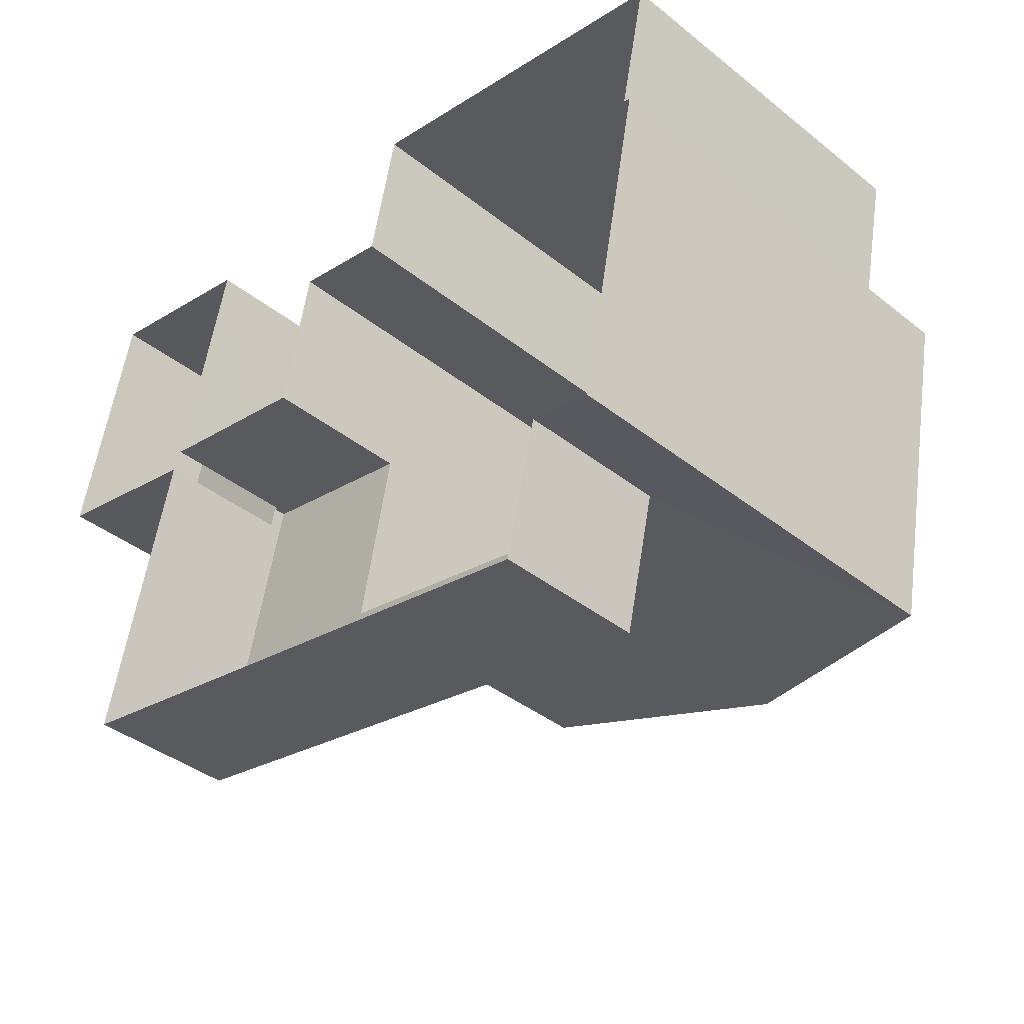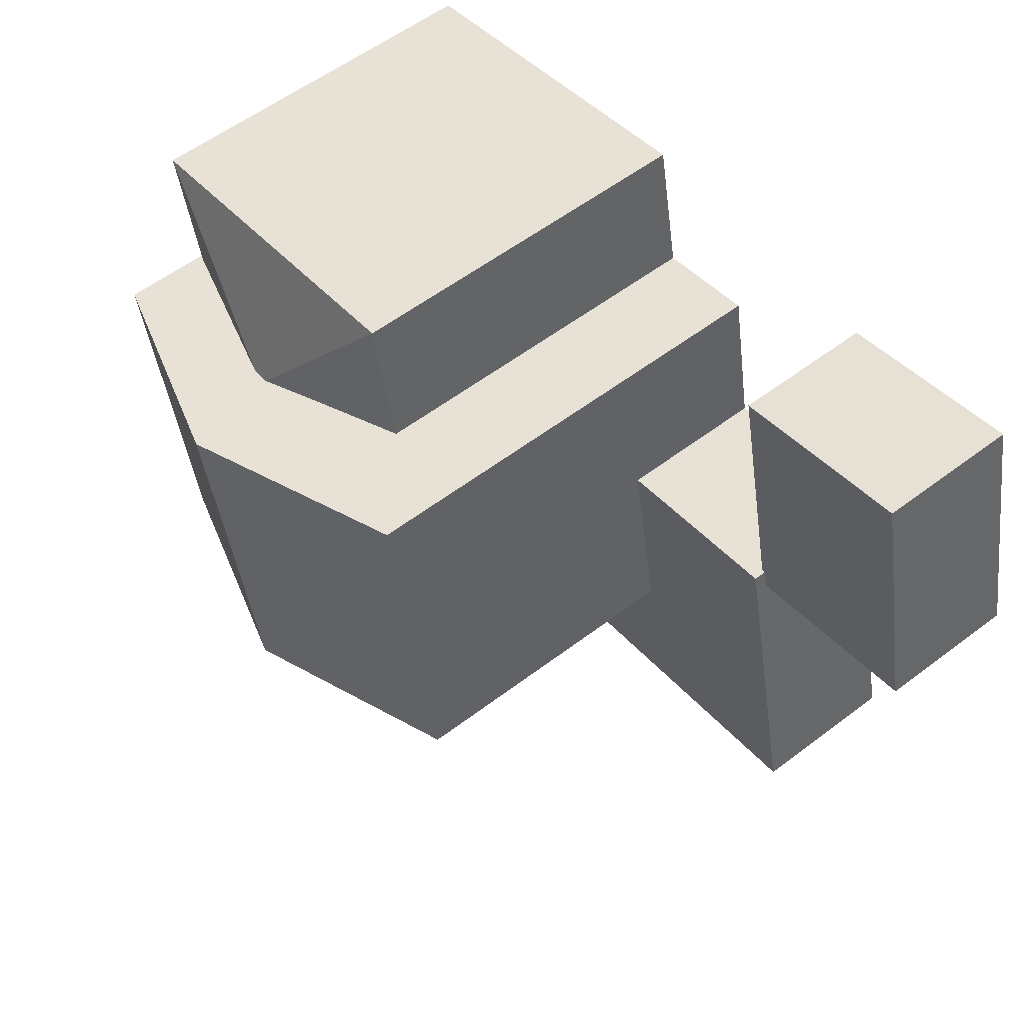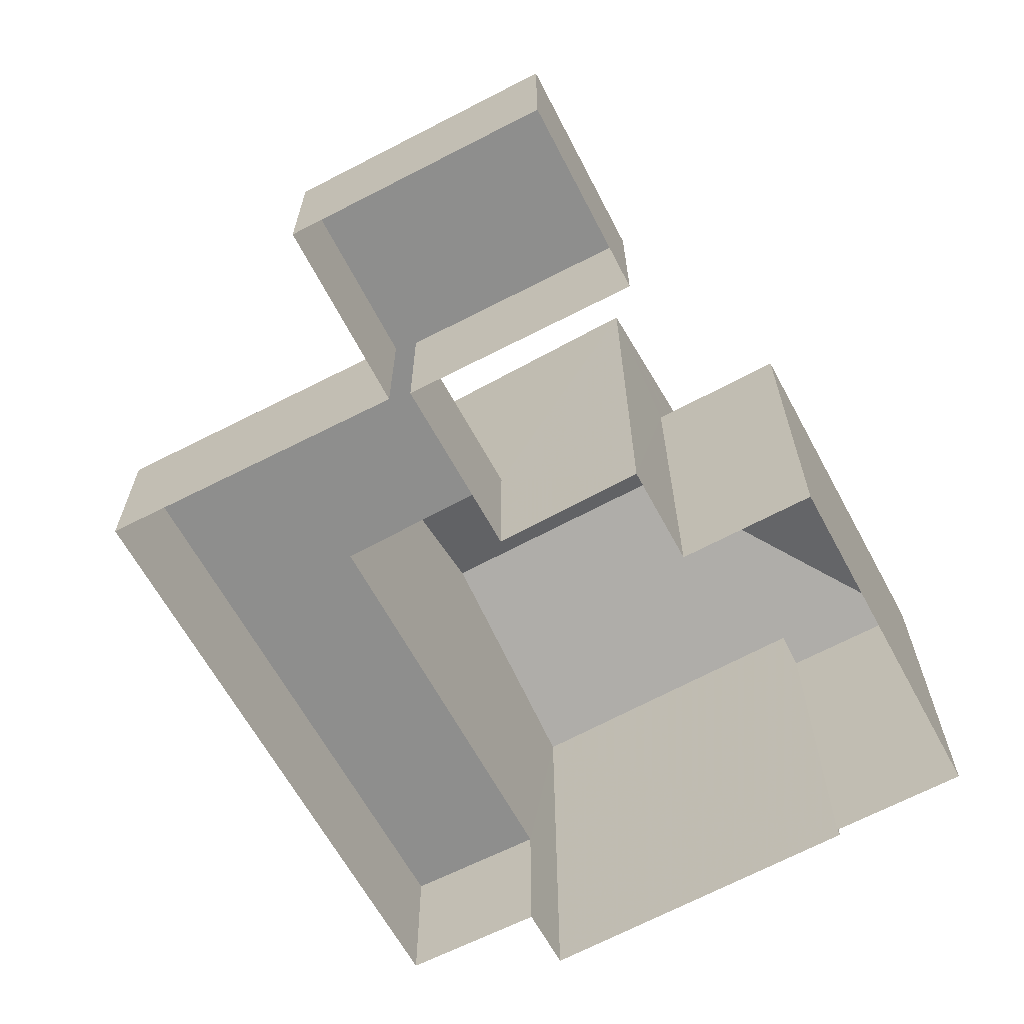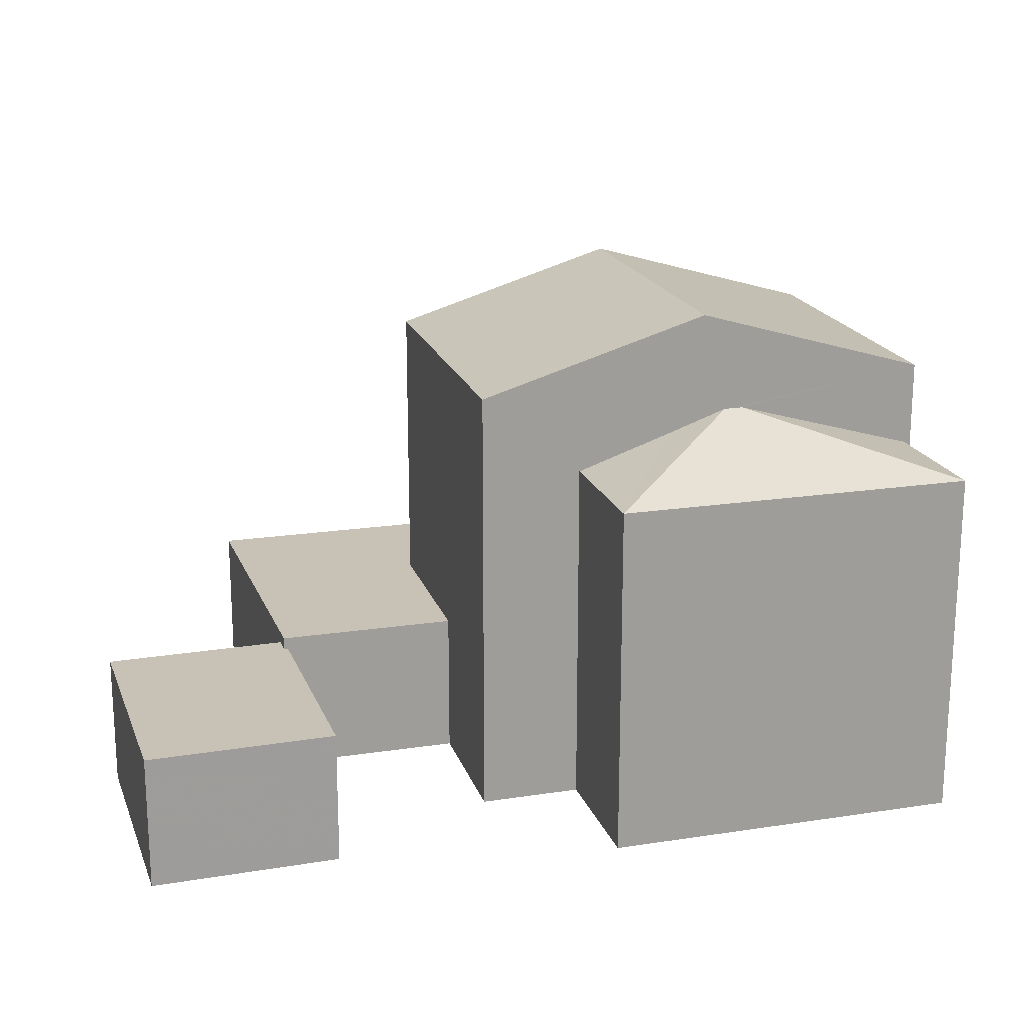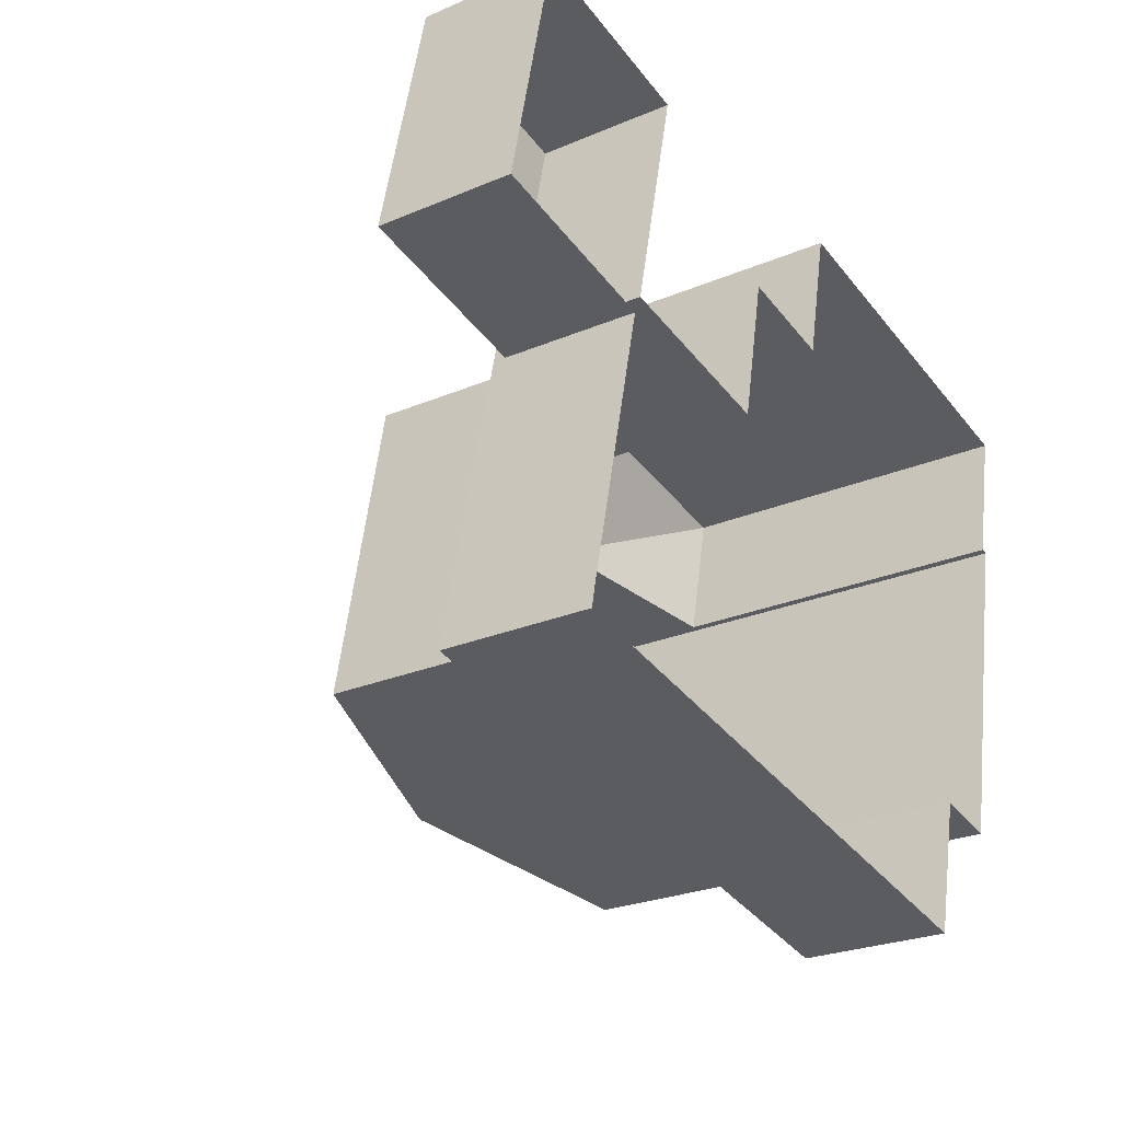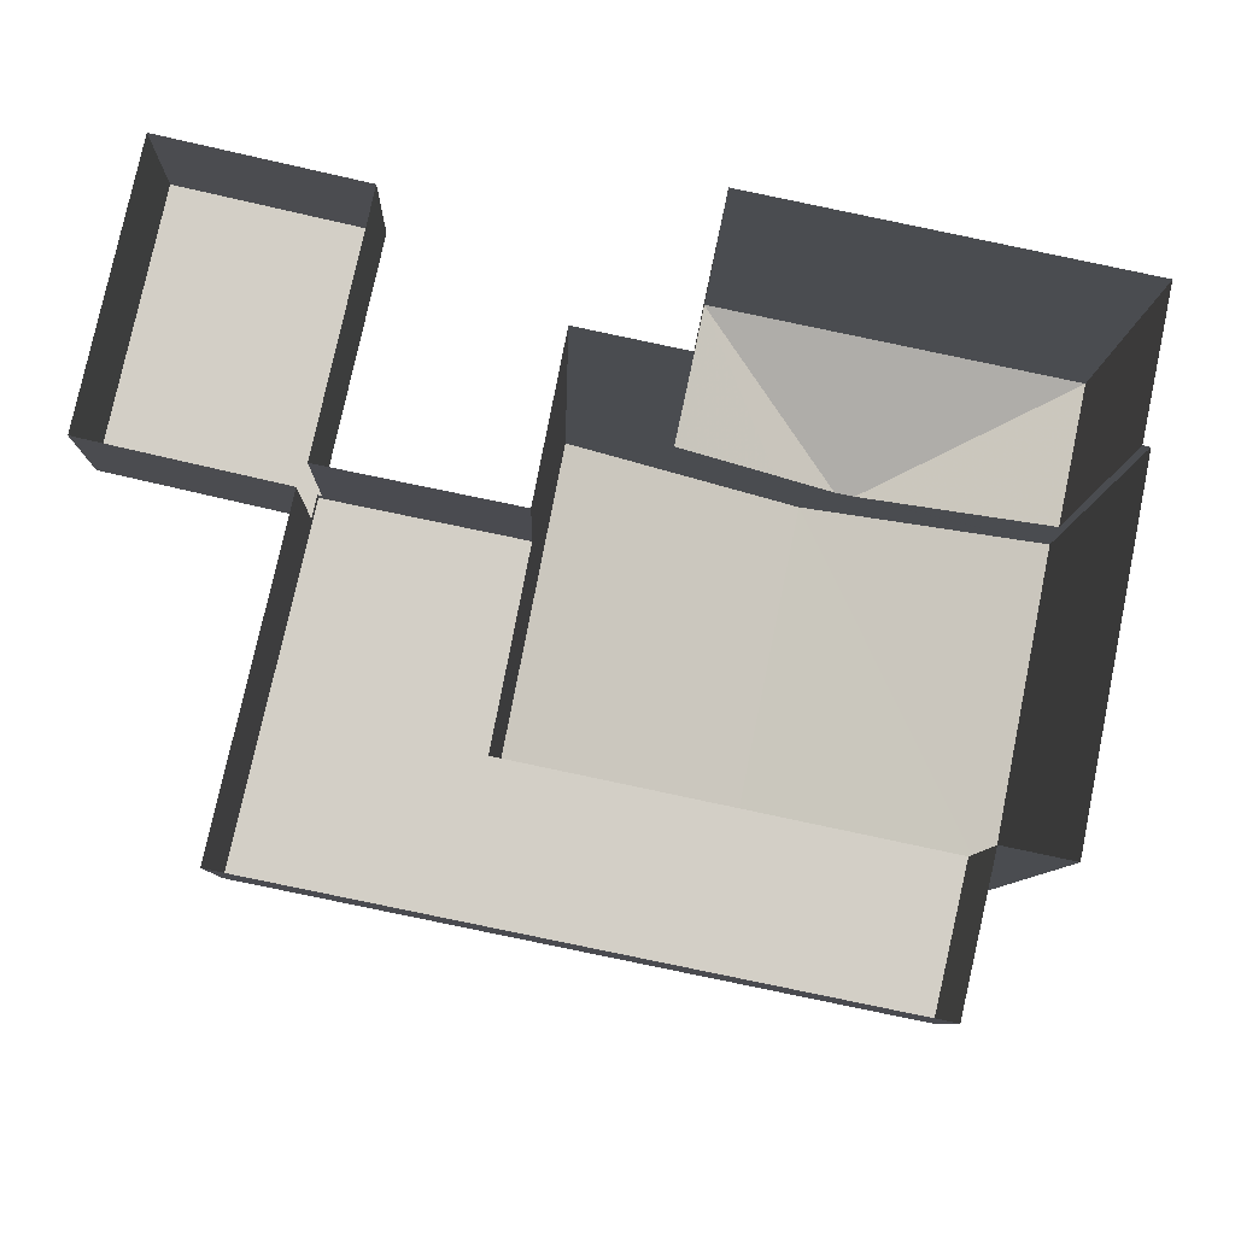
<metadata>
{"format":"obj","ext":"obj","renderer":"f3d","projection":"perspective","resolution":1024,"background":"white","views":[{"elev":-39.7,"azim":-134.4,"up":"+Y"},{"elev":57.5,"azim":51.8,"up":"+Y"},{"elev":-64.9,"azim":130.1,"up":"+Z"},{"elev":19.0,"azim":175.4,"up":"+Z"},{"elev":-25.0,"azim":124.8,"up":"+Y"},{"elev":-8.5,"azim":178.6,"up":"+Y"}]}
</metadata>
<code>
v 1.23e+04 -1.502e+04 19.69
v 1.229e+04 -1.503e+04 19.69
v 1.23e+04 -1.502e+04 19.69
v 1.23e+04 -1.502e+04 19.69
v 1.23e+04 -1.502e+04 19.69
v 1.23e+04 -1.502e+04 19.69
v 1.23e+04 -1.501e+04 19.69
v 1.229e+04 -1.502e+04 19.69
v 1.229e+04 -1.502e+04 19.69
v 1.229e+04 -1.502e+04 19.69
v 1.229e+04 -1.502e+04 19.69
v 1.23e+04 -1.501e+04 19.69
v 1.229e+04 -1.501e+04 19.69
v 1.229e+04 -1.501e+04 19.69
v 1.23e+04 -1.502e+04 19.69
v 1.23e+04 -1.501e+04 19.69
v 1.229e+04 -1.502e+04 22.47
v 1.229e+04 -1.503e+04 22.47
v 1.23e+04 -1.502e+04 22.47
v 1.23e+04 -1.502e+04 22.47
v 1.23e+04 -1.502e+04 22.47
v 1.23e+04 -1.502e+04 22.47
v 1.23e+04 -1.502e+04 22.24
v 1.23e+04 -1.502e+04 22.24
v 1.23e+04 -1.502e+04 22.24
v 1.23e+04 -1.502e+04 22.24
v 1.23e+04 -1.501e+04 22.24
v 1.23e+04 -1.501e+04 22.24
v 1.229e+04 -1.502e+04 29.33
v 1.229e+04 -1.502e+04 29.33
v 1.23e+04 -1.501e+04 28.01
v 1.23e+04 -1.502e+04 28.01
v 1.229e+04 -1.502e+04 28.01
v 1.229e+04 -1.502e+04 28.01
v 1.23e+04 -1.502e+04 26.43
v 1.229e+04 -1.501e+04 26.43
v 1.229e+04 -1.502e+04 27.05
v 1.229e+04 -1.502e+04 27.43
v 1.229e+04 -1.502e+04 27.43
v 1.229e+04 -1.501e+04 26.43
v 1.229e+04 -1.502e+04 26.43
f 1 2 3
f 4 1 3
f 5 4 6
f 5 6 7
f 8 9 10
f 2 9 3
f 8 10 11
f 7 6 12
f 13 14 15
f 13 15 8
f 16 3 15
f 6 4 3
f 15 9 8
f 3 9 15
f 17 18 19
f 20 19 21
f 21 19 22
f 19 18 22
f 23 24 25
f 26 25 27
f 27 25 28
f 25 24 28
f 29 30 31
f 31 30 32
f 30 29 33
f 33 29 34
f 35 36 37
f 38 37 36
f 39 36 40
f 39 38 36
f 41 39 40
f 21 26 20
f 20 26 3
f 21 25 26
f 3 26 6
f 25 21 23
f 4 23 1
f 1 23 22
f 23 21 22
f 18 2 1
f 22 18 1
f 9 2 18
f 17 9 18
f 23 5 24
f 23 4 5
f 26 27 12
f 6 26 12
f 27 7 12
f 27 28 7
f 24 5 7
f 28 24 7
f 32 20 31
f 31 20 16
f 32 19 20
f 16 20 3
f 29 31 34
f 30 33 32
f 33 34 11
f 10 33 11
f 11 41 8
f 15 35 16
f 34 41 11
f 37 31 35
f 35 31 16
f 38 34 31
f 39 41 34
f 38 31 37
f 39 34 38
f 19 32 17
f 9 17 10
f 10 17 33
f 17 32 33
f 41 40 13
f 8 41 13
f 40 14 13
f 40 36 14
f 35 14 36
f 35 15 14

</code>
